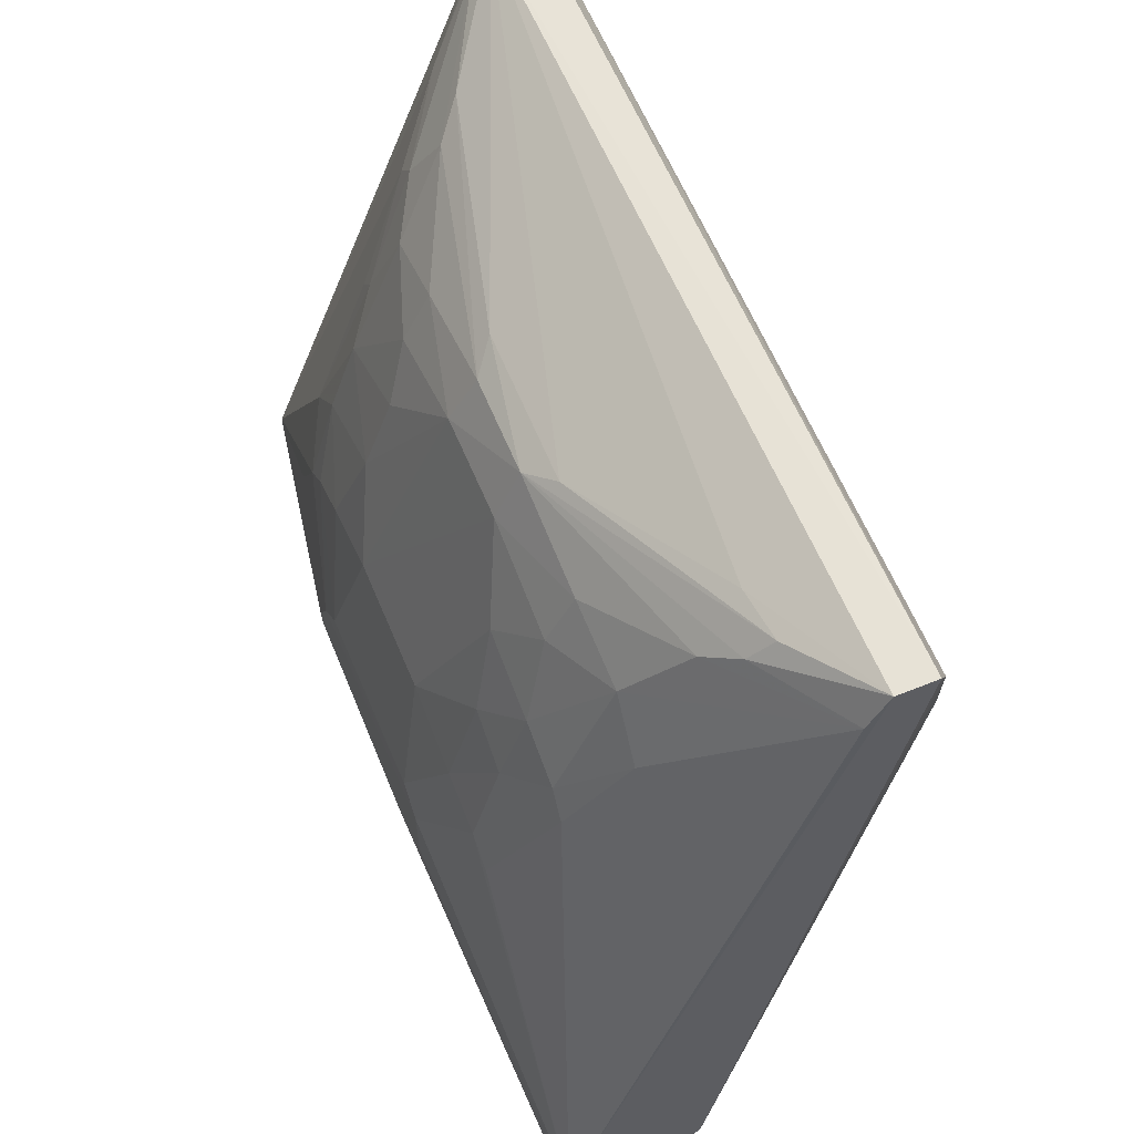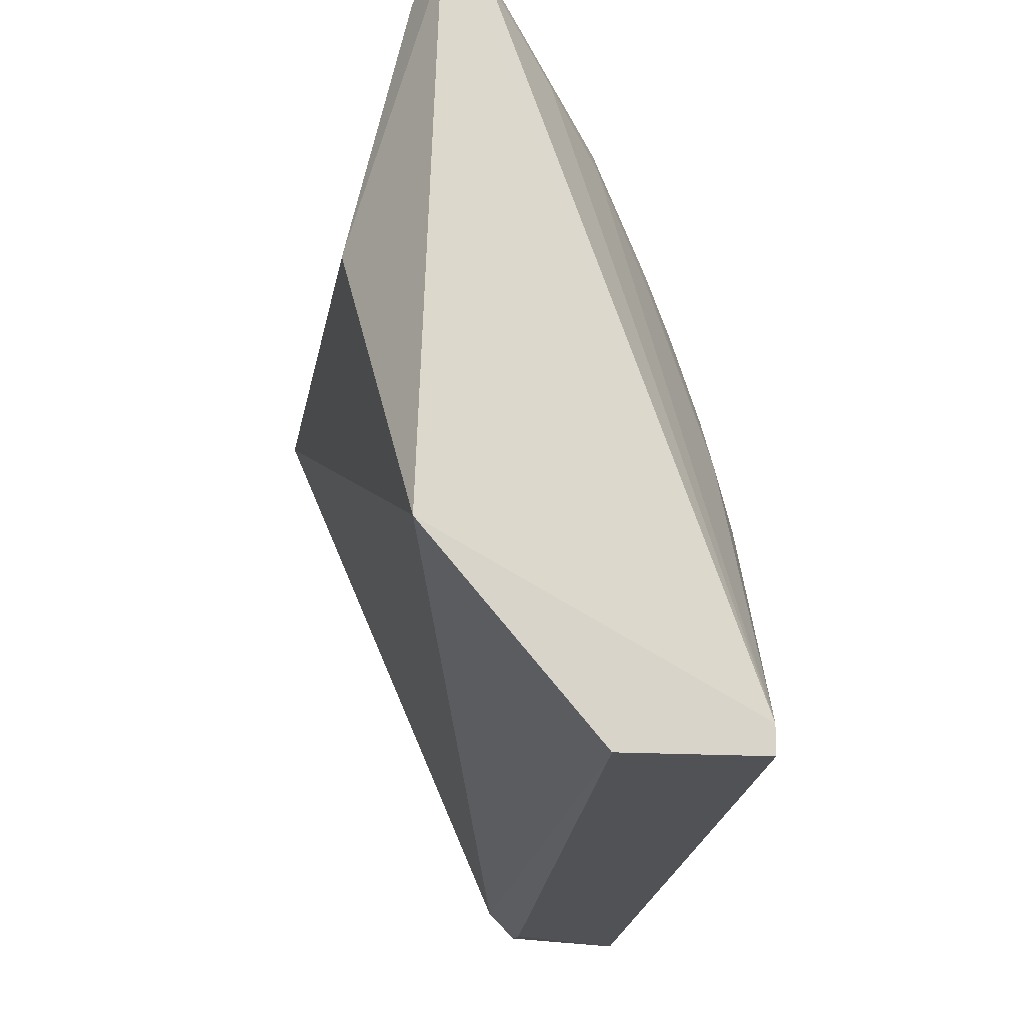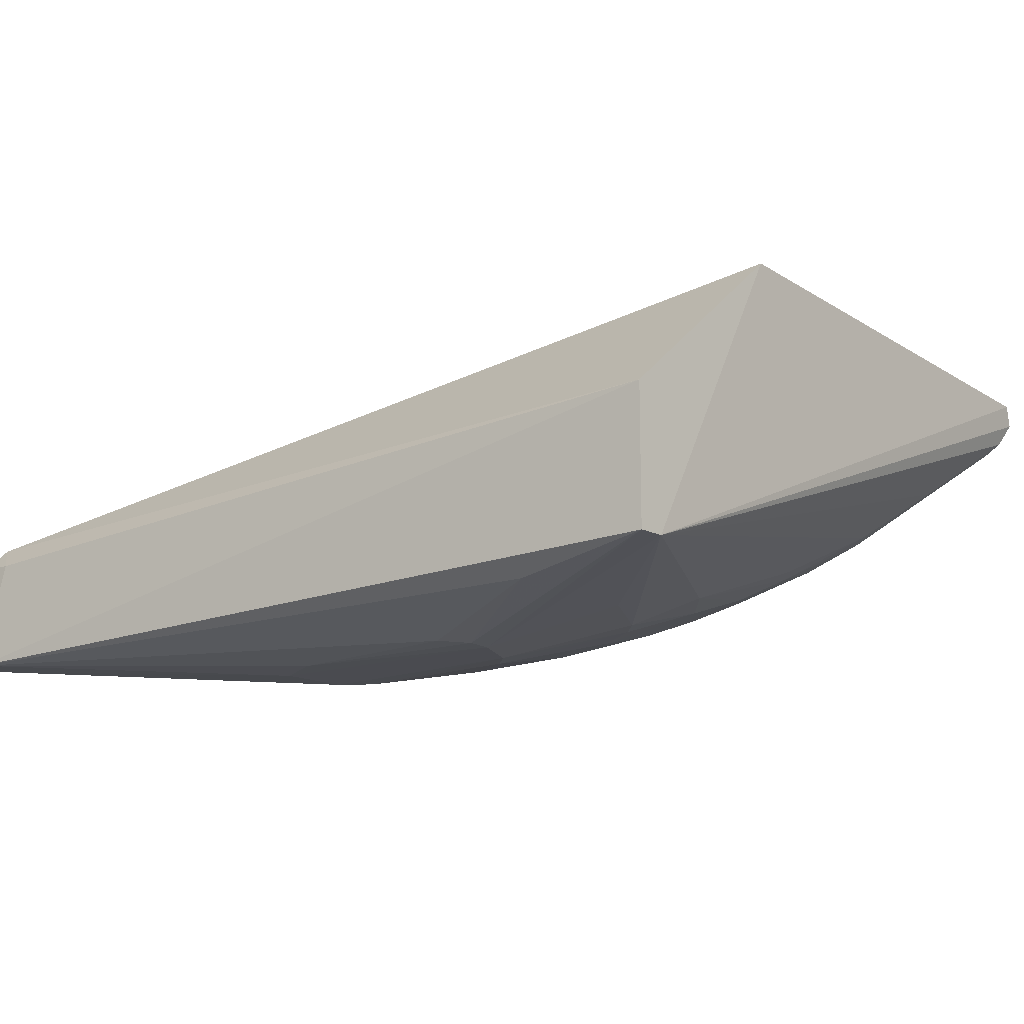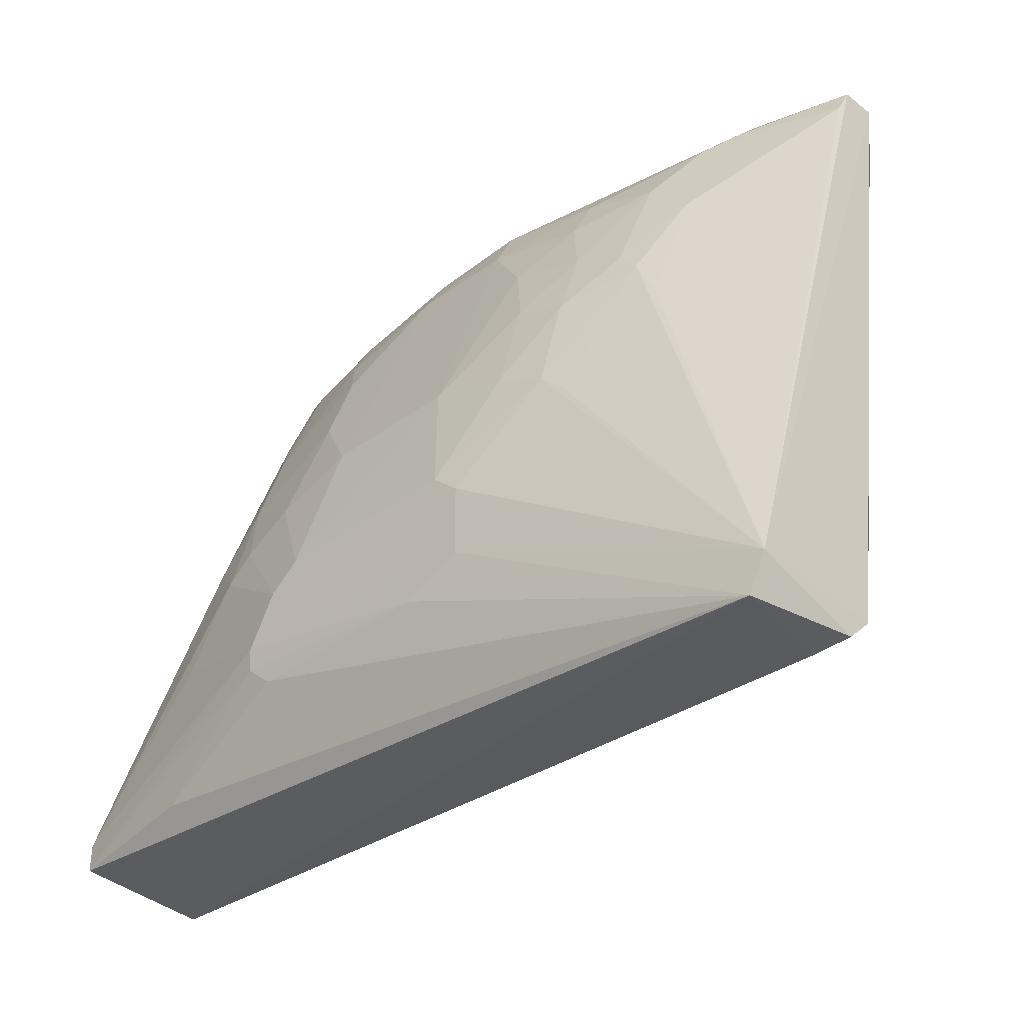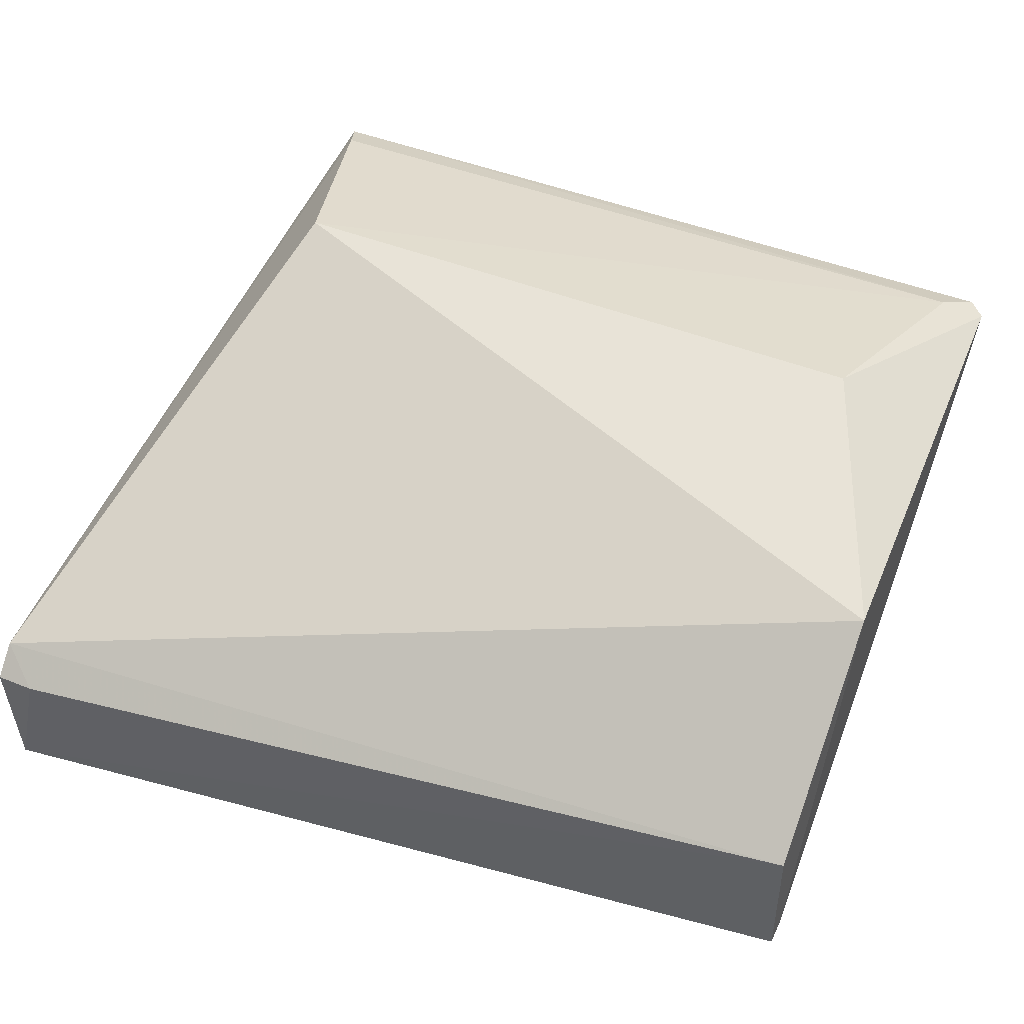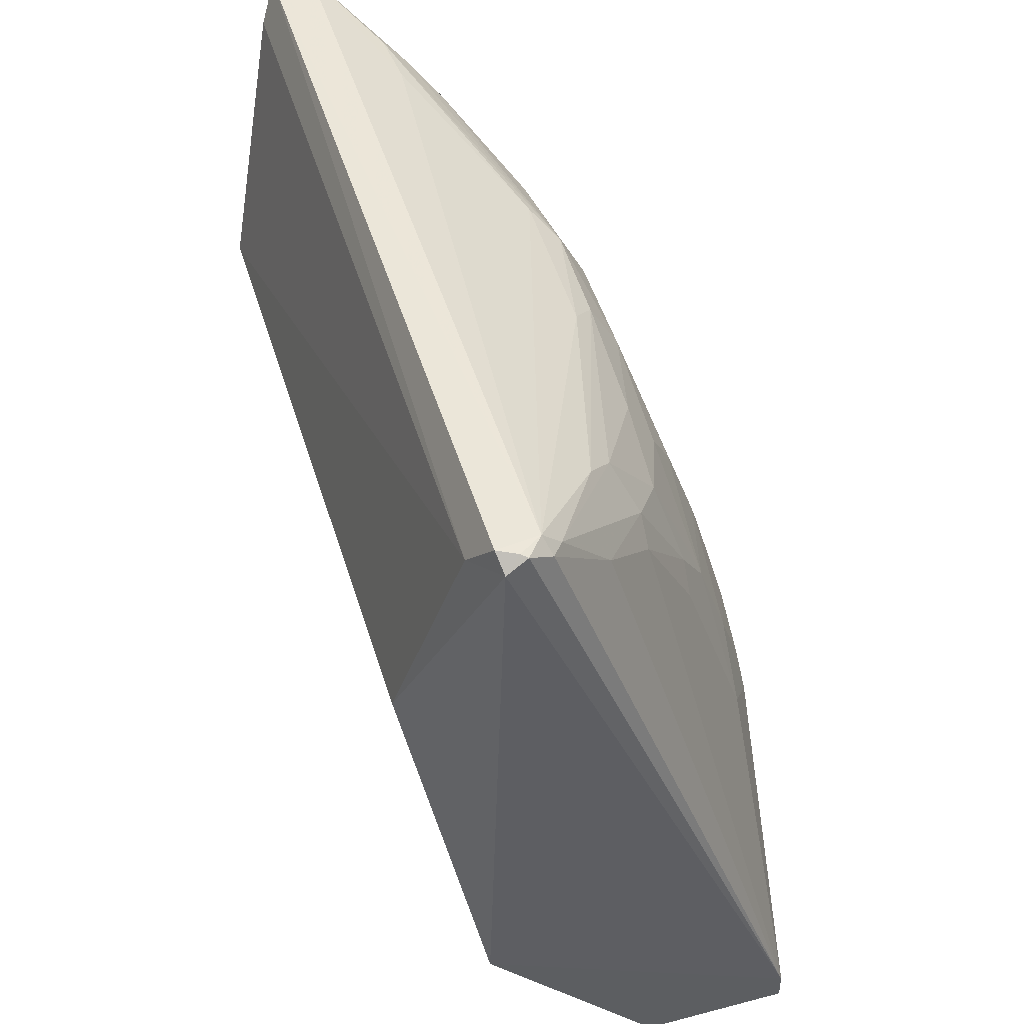
<metadata>
{"format":"obj","ext":"obj","renderer":"f3d","projection":"perspective","resolution":1024,"background":"white","views":[{"elev":60.9,"azim":67.3,"up":"+Z"},{"elev":-14.6,"azim":-98.9,"up":"+Z"},{"elev":-14.6,"azim":-138.0,"up":"+Y"},{"elev":-37.9,"azim":42.6,"up":"+Z"},{"elev":46.7,"azim":-155.7,"up":"+Y"},{"elev":47.1,"azim":-106.6,"up":"+Z"}]}
</metadata>
<code>
v 0.2958 0.1322 1.219
v 0.2951 0.1037 1.217
v 0.3222 -0.0154 0.6253
v -0.3222 0.02542 0.6865
v -0.3027 0.1161 1.217
v 0.2314 0.1873 1.027
v 0.3222 -0.09704 0.6457
v -0.289 0.1044 1.219
v 0.3222 0.005014 0.6457
v -0.2741 0.1468 1.194
v 0.3093 -0.09717 0.6186
v -0.2936 0.1341 1.219
v 0.04622 -0.0314 1.105
v -0.3222 -0.07663 0.707
v 0.2847 0.1439 1.192
v 0.2935 -0.01541 0.6251
v -0.3222 0.1479 0.8294
v -0.2996 0.1205 1.218
v 0.1998 -0.05133 0.9844
v 0.04374 -0.01231 1.141
v -0.2973 0.0991 1.207
v -0.3222 -0.07663 0.6865
v -0.09196 -0.1152 0.8066
v -0.2363 0.1875 1.027
v -0.3057 0.1311 1.209
v 0.2953 0.08878 1.19
v 0.1919 0.06228 1.194
v 0.1828 -0.008616 1.102
v -0.1113 -0.01164 1.121
v 0.08703 -0.1142 0.7535
v 0.04725 -0.09317 0.9248
v -0.1118 -0.1152 0.7678
v 0.218 -0.05389 0.9464
v 0.2262 0.04947 1.178
v 0.06595 0.003749 1.155
v 0.2167 -0.01053 1.064
v 0.126 -0.0112 1.122
v -0.212 0.0484 1.178
v -0.0311 -0.03107 1.104
v -0.1697 -0.07027 0.9436
v 0.1069 -0.07098 0.9842
v 0.06647 -0.114 0.8257
v -0.2062 -0.09134 0.8043
v 0.0869 -0.1144 0.8069
v -0.09358 -0.1128 0.7339
v 0.2306 0.06609 1.196
v -0.04861 0.00526 1.153
v 0.1841 -0.05057 1.002
v 0.2056 0.03015 1.159
v -0.2851 0.09046 1.204
v -0.02954 -0.01116 1.139
v -0.05202 -0.09282 0.9245
v -0.09154 -0.05063 1.044
v -0.1689 -0.01073 1.102
v 0.08717 -0.0521 1.045
v 0.1067 -0.0931 0.905
v -0.1701 -0.09169 0.8651
v -0.1117 -0.1144 0.7505
v -0.2135 -0.09163 0.6916
v 0.04494 -0.1142 0.7338
v -0.2605 0.05032 1.148
v -0.191 0.02902 1.159
v -0.07166 -0.1143 0.8254
v -0.111 -0.03173 1.083
v -0.09185 -0.0716 0.9843
v 0.1257 -0.03107 1.083
v 0.1452 -0.05156 1.024
v 0.1445 -0.09177 0.8851
v -0.2061 -0.07037 0.9016
v -0.2061 0.01147 1.123
v -0.15 -0.09139 0.8845
v -0.169 -0.0503 1.004
v 0.1455 -0.07143 0.9648
v 0.1646 -0.09112 0.865
v -0.222 0.01092 1.105
v -0.1116 -0.0926 0.9045
v -0.1863 -0.02913 1.044
v -0.2017 -0.02903 1.024
f 7 1 2
f 8 2 1
f 9 7 3
f 9 1 7
f 11 3 7
f 12 8 1
f 12 1 10
f 15 9 6
f 15 1 9
f 15 10 1
f 15 6 10
f 16 9 3
f 16 4 9
f 16 11 4
f 16 3 11
f 17 9 4
f 17 6 9
f 18 5 8
f 18 8 12
f 21 8 5
f 21 5 14
f 22 4 11
f 22 17 4
f 22 14 17
f 24 10 6
f 24 6 17
f 25 24 17
f 25 12 10
f 25 10 24
f 25 18 12
f 25 5 18
f 25 17 14
f 25 14 5
f 26 7 2
f 27 2 8
f 30 11 7
f 32 14 22
f 33 19 7
f 33 7 26
f 34 26 2
f 35 27 8
f 36 26 28
f 36 33 26
f 36 19 33
f 37 20 13
f 39 13 20
f 43 32 23
f 43 14 32
f 44 32 30
f 44 23 32
f 44 42 23
f 44 30 7
f 46 34 2
f 46 2 27
f 46 27 35
f 46 35 20
f 46 20 34
f 47 35 8
f 47 20 35
f 47 8 38
f 48 36 28
f 48 19 36
f 49 34 20
f 49 20 37
f 49 37 28
f 49 28 26
f 49 26 34
f 50 38 8
f 50 8 21
f 51 39 20
f 51 29 39
f 51 20 47
f 51 47 38
f 52 31 13
f 52 13 39
f 55 13 31
f 55 31 41
f 56 41 31
f 56 31 42
f 57 14 43
f 57 43 23
f 58 32 22
f 59 22 11
f 59 11 45
f 59 58 22
f 59 45 58
f 60 45 11
f 60 11 30
f 60 58 45
f 60 30 32
f 60 32 58
f 61 50 21
f 61 21 14
f 62 51 38
f 62 29 51
f 62 54 29
f 62 38 50
f 63 42 31
f 63 31 52
f 63 23 42
f 64 53 39
f 64 39 29
f 64 29 54
f 65 52 39
f 65 39 53
f 66 37 13
f 66 13 55
f 66 28 37
f 67 55 41
f 67 66 55
f 67 48 28
f 67 28 66
f 68 56 42
f 68 42 44
f 68 44 7
f 69 57 40
f 69 14 57
f 70 54 62
f 70 62 50
f 70 50 61
f 71 57 23
f 71 23 63
f 71 40 57
f 72 64 54
f 72 53 64
f 72 65 53
f 72 40 65
f 72 69 40
f 73 67 41
f 73 48 67
f 73 41 56
f 73 56 68
f 73 68 19
f 73 19 48
f 74 68 7
f 74 7 19
f 74 19 68
f 75 61 14
f 75 70 61
f 76 71 63
f 76 63 52
f 76 52 65
f 76 65 40
f 76 40 71
f 77 72 54
f 77 54 70
f 77 70 75
f 77 69 72
f 78 77 75
f 78 69 77
f 78 75 14
f 78 14 69

</code>
